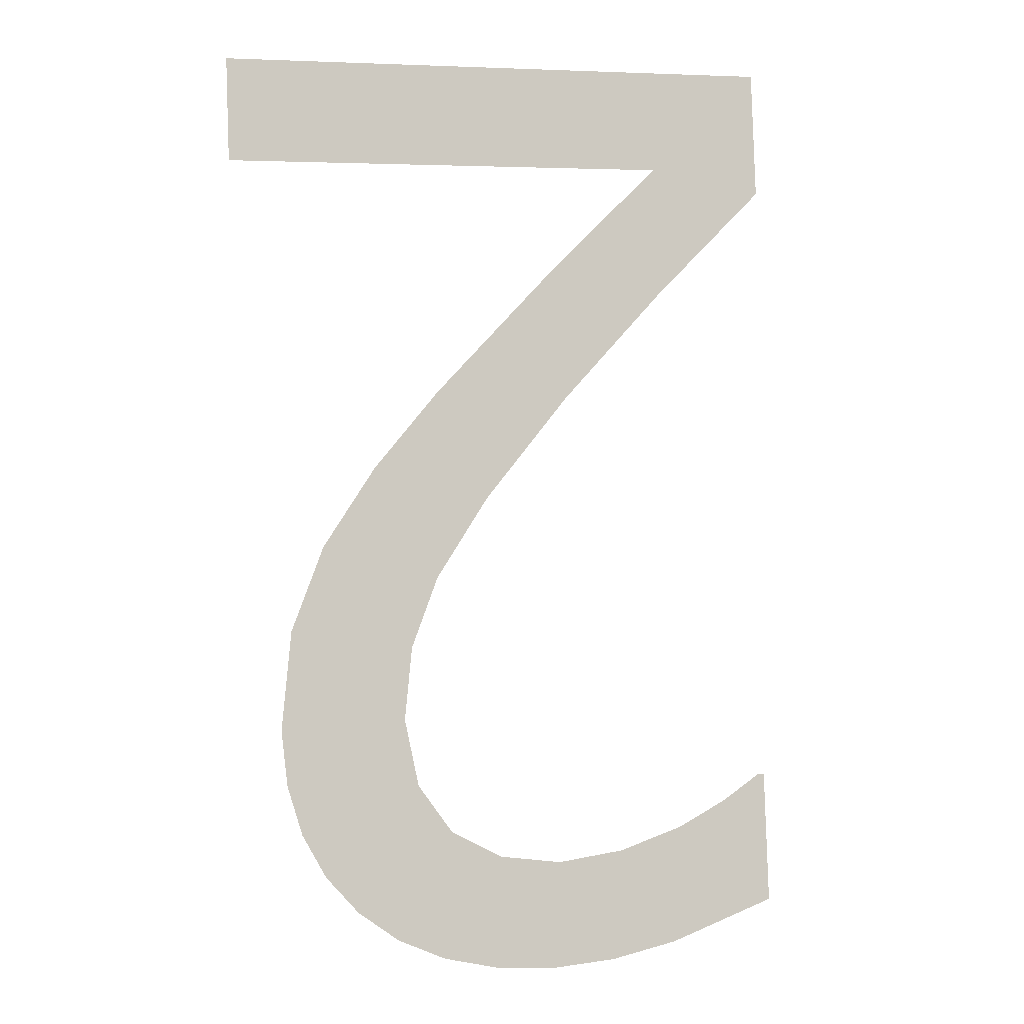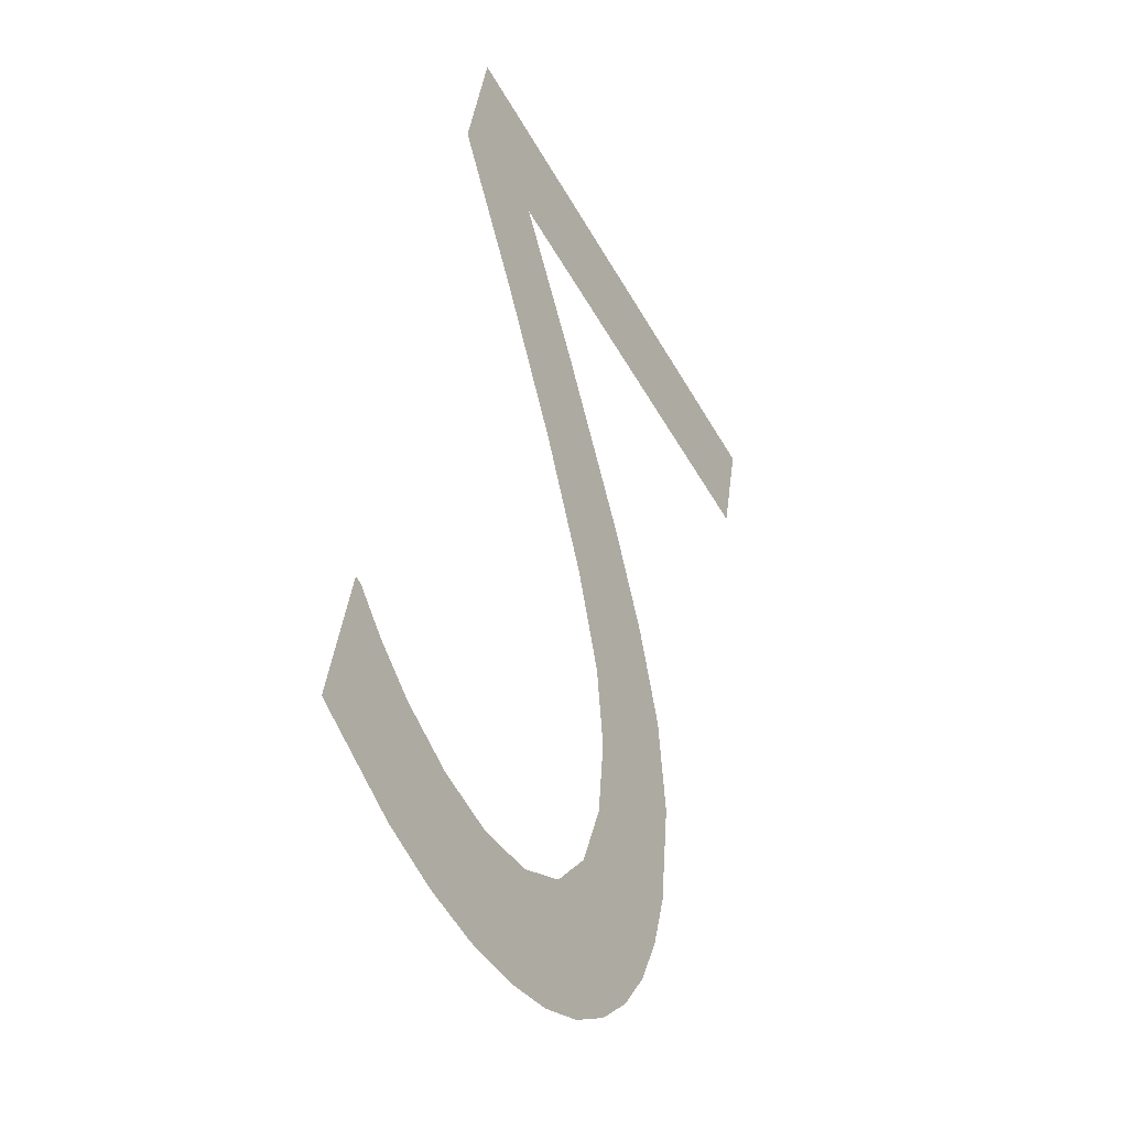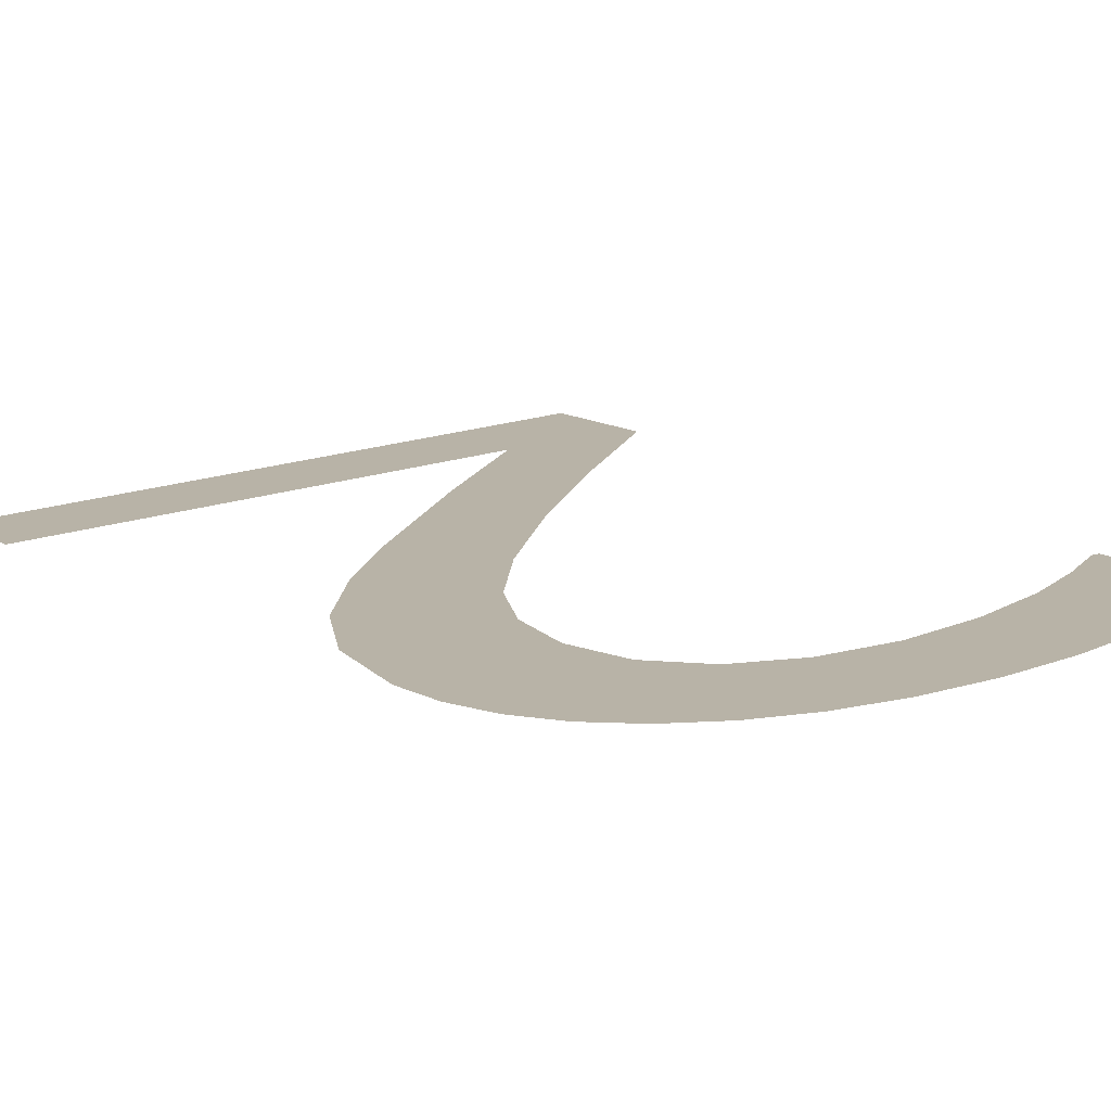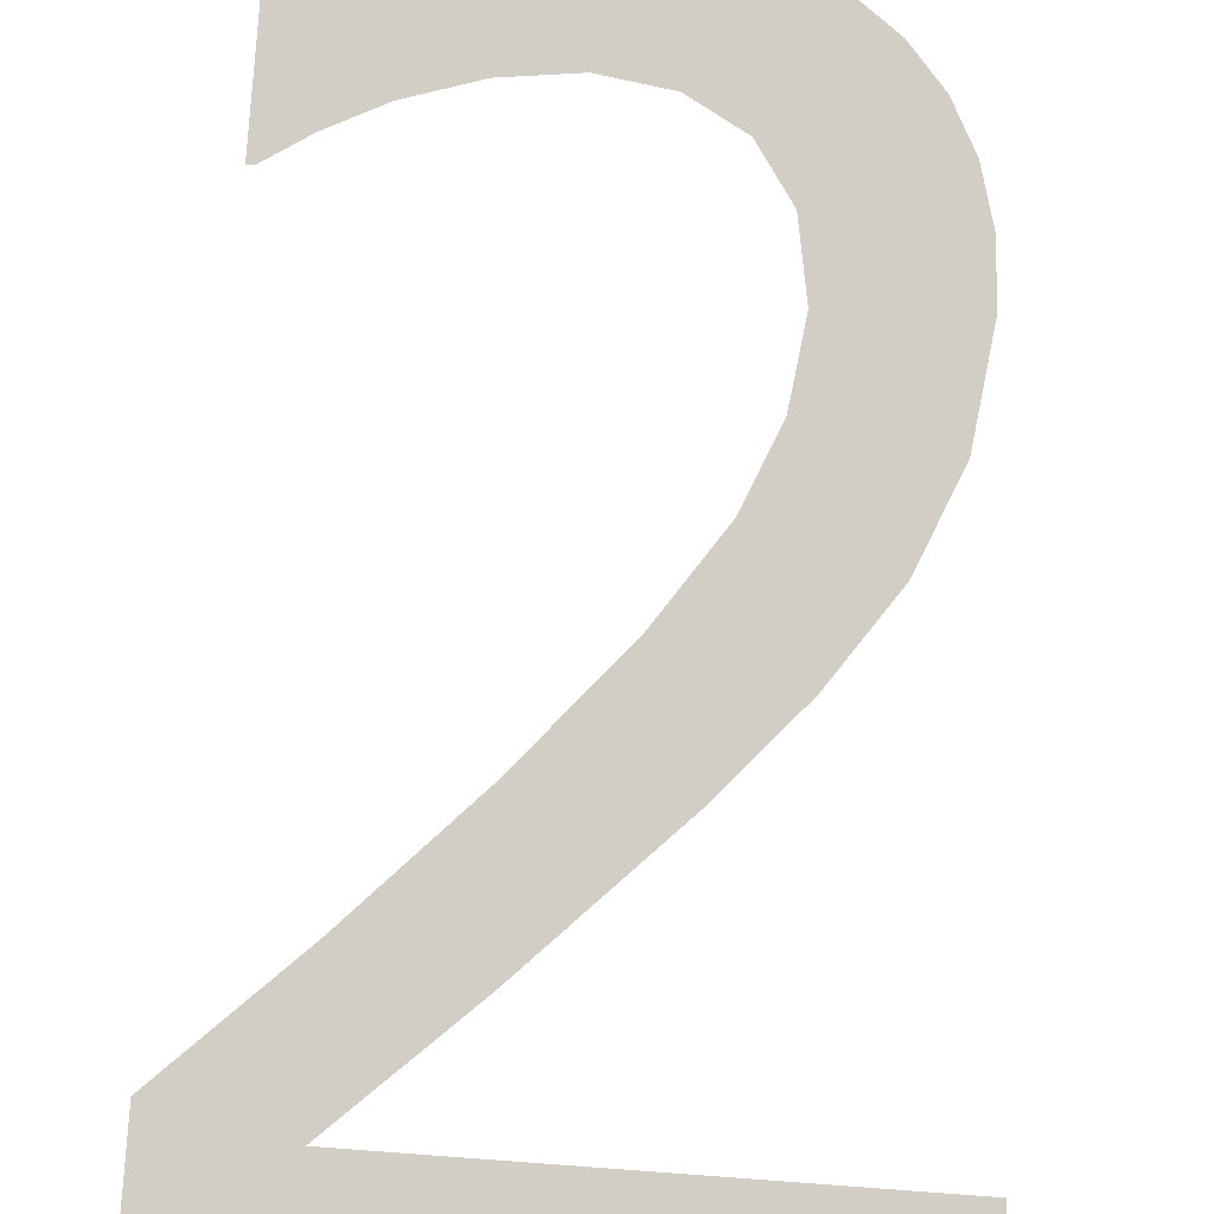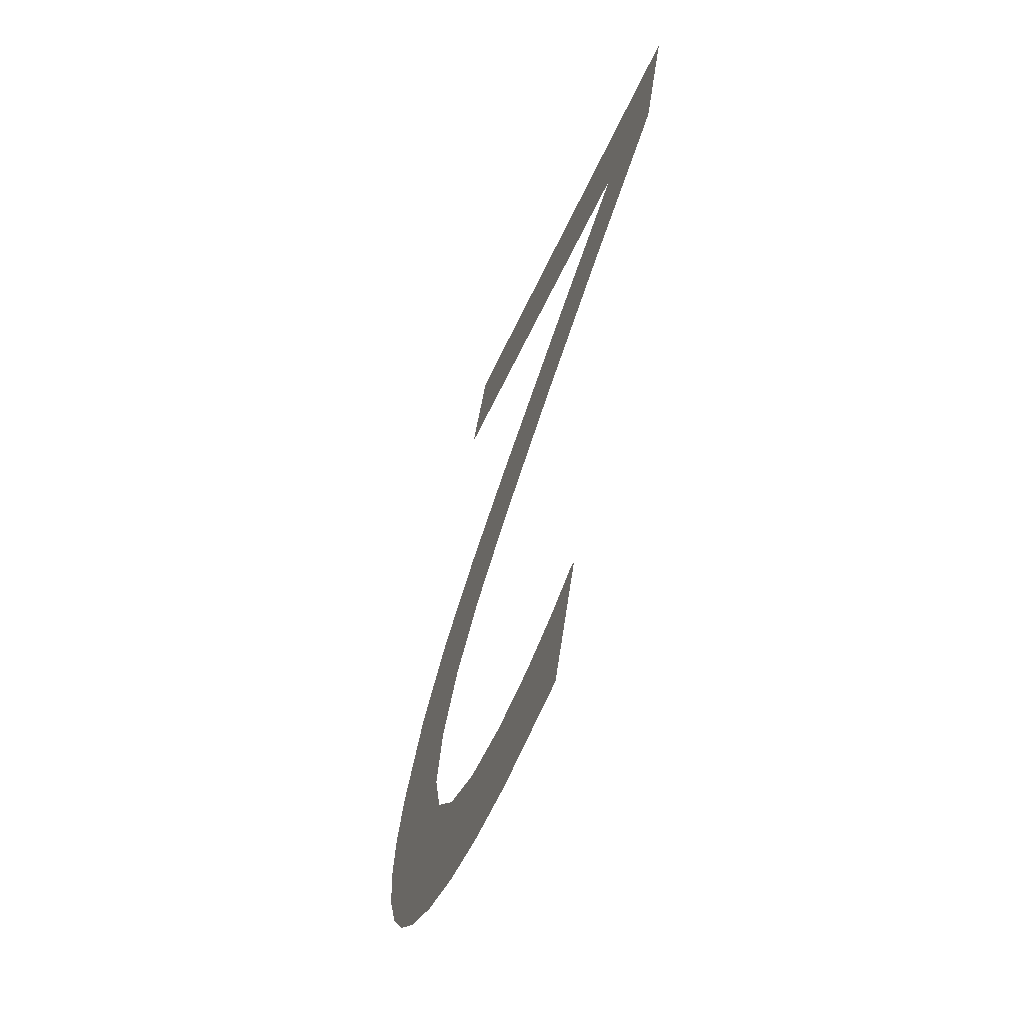
<metadata>
{"format":"obj","ext":"obj","renderer":"f3d","projection":"perspective","resolution":1024,"background":"white","views":[{"elev":4.1,"azim":166.2,"up":"+Z"},{"elev":-51.3,"azim":-61.0,"up":"+Z"},{"elev":20.6,"azim":149.1,"up":"+Y"},{"elev":73.8,"azim":4.2,"up":"+Y"},{"elev":-40.5,"azim":-110.1,"up":"+Z"}]}
</metadata>
<code>
o mesh122/mesh122-geometry#mesh122-geometry
v -0.5199 -0.1008 0.1135
v -0.5214 -0.1012 0.1159
v -0.5214 -0.1009 0.114
v -0.5213 -0.1012 0.1159
v -0.5207 -0.1011 0.1155
v -0.52 -0.1011 0.1152
v -0.5191 -0.101 0.1149
v -0.5189 -0.1008 0.1133
v -0.5182 -0.101 0.1148
v -0.518 -0.1008 0.1133
v -0.5173 -0.101 0.1149
v -0.5172 -0.1008 0.1133
v -0.5166 -0.1011 0.1153
v -0.5164 -0.1008 0.1135
v -0.5161 -0.1012 0.116
v -0.5158 -0.1009 0.1138
v -0.5159 -0.1013 0.1169
v -0.5156 -0.1019 0.1205
v -0.5161 -0.1015 0.1179
v -0.5152 -0.101 0.1142
v -0.5165 -0.1016 0.1189
v -0.5148 -0.1017 0.1194
v -0.5166 -0.102 0.1216
v -0.5147 -0.101 0.1147
v -0.5173 -0.1018 0.12
v -0.5143 -0.1015 0.1182
v -0.5184 -0.1023 0.1234
v -0.5144 -0.1011 0.1153
v -0.5185 -0.102 0.1215
v -0.5142 -0.1012 0.116
v -0.52 -0.1025 0.1249
v -0.5142 -0.1013 0.1168
v -0.52 -0.1022 0.123
v -0.5217 -0.1027 0.1264
v -0.5217 -0.1025 0.1246
v -0.5136 -0.1027 0.1264
v -0.5136 -0.1025 0.1249
f 1 2 3
f 2 1 4
f 3 2 1
f 4 1 2
f 4 1 5
f 5 1 4
f 5 1 6
f 6 1 5
f 6 1 7
f 7 1 6
f 7 1 8
f 8 1 7
f 7 8 9
f 9 8 7
f 9 8 10
f 10 8 9
f 9 10 11
f 11 10 9
f 11 10 12
f 12 10 11
f 11 12 13
f 13 12 11
f 13 12 14
f 14 12 13
f 13 14 15
f 15 14 13
f 15 14 16
f 16 14 15
f 15 16 17
f 17 16 15
f 18 17 16
f 16 17 18
f 18 19 17
f 17 19 18
f 18 16 20
f 20 16 18
f 18 21 19
f 19 21 18
f 18 20 22
f 22 20 18
f 23 21 18
f 18 21 23
f 22 20 24
f 24 20 22
f 23 25 21
f 21 25 23
f 22 24 26
f 26 24 22
f 27 25 23
f 23 25 27
f 26 24 28
f 28 24 26
f 27 29 25
f 25 29 27
f 26 28 30
f 30 28 26
f 31 29 27
f 27 29 31
f 26 30 32
f 32 30 26
f 29 31 33
f 33 31 29
f 34 33 31
f 31 33 34
f 33 34 35
f 35 34 33
f 34 31 36
f 36 31 34
f 36 31 37
f 37 31 36

</code>
